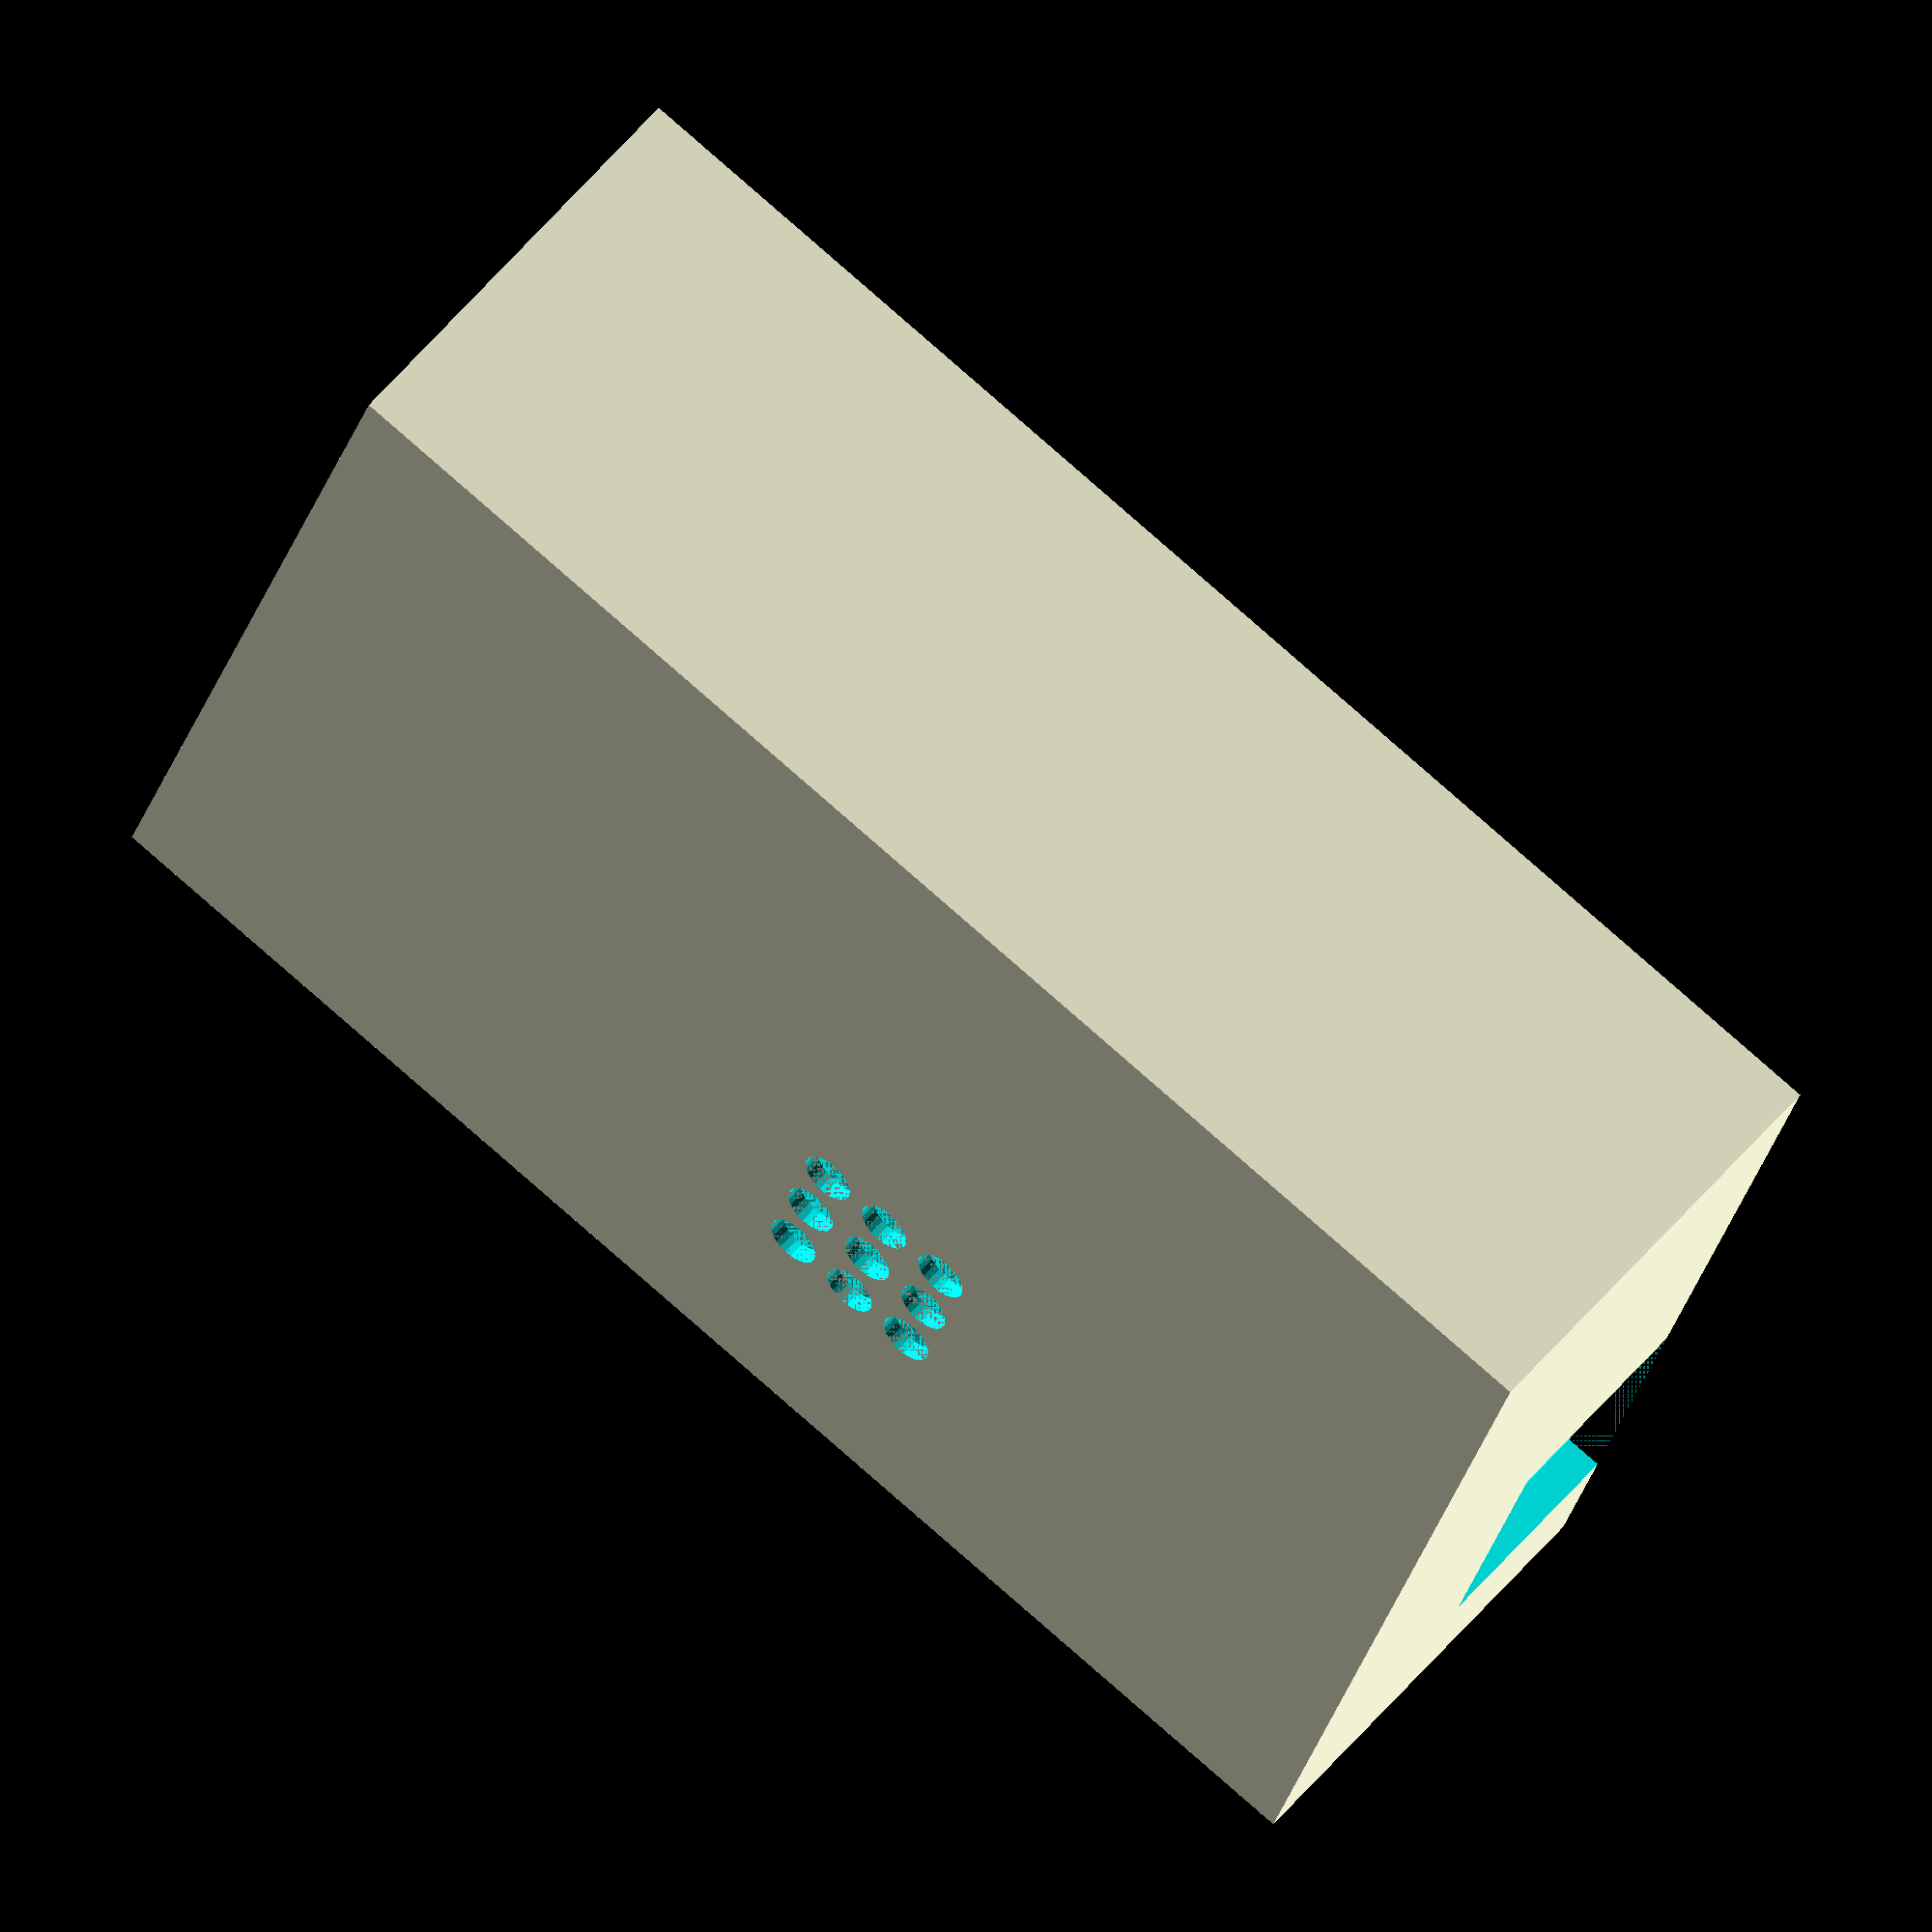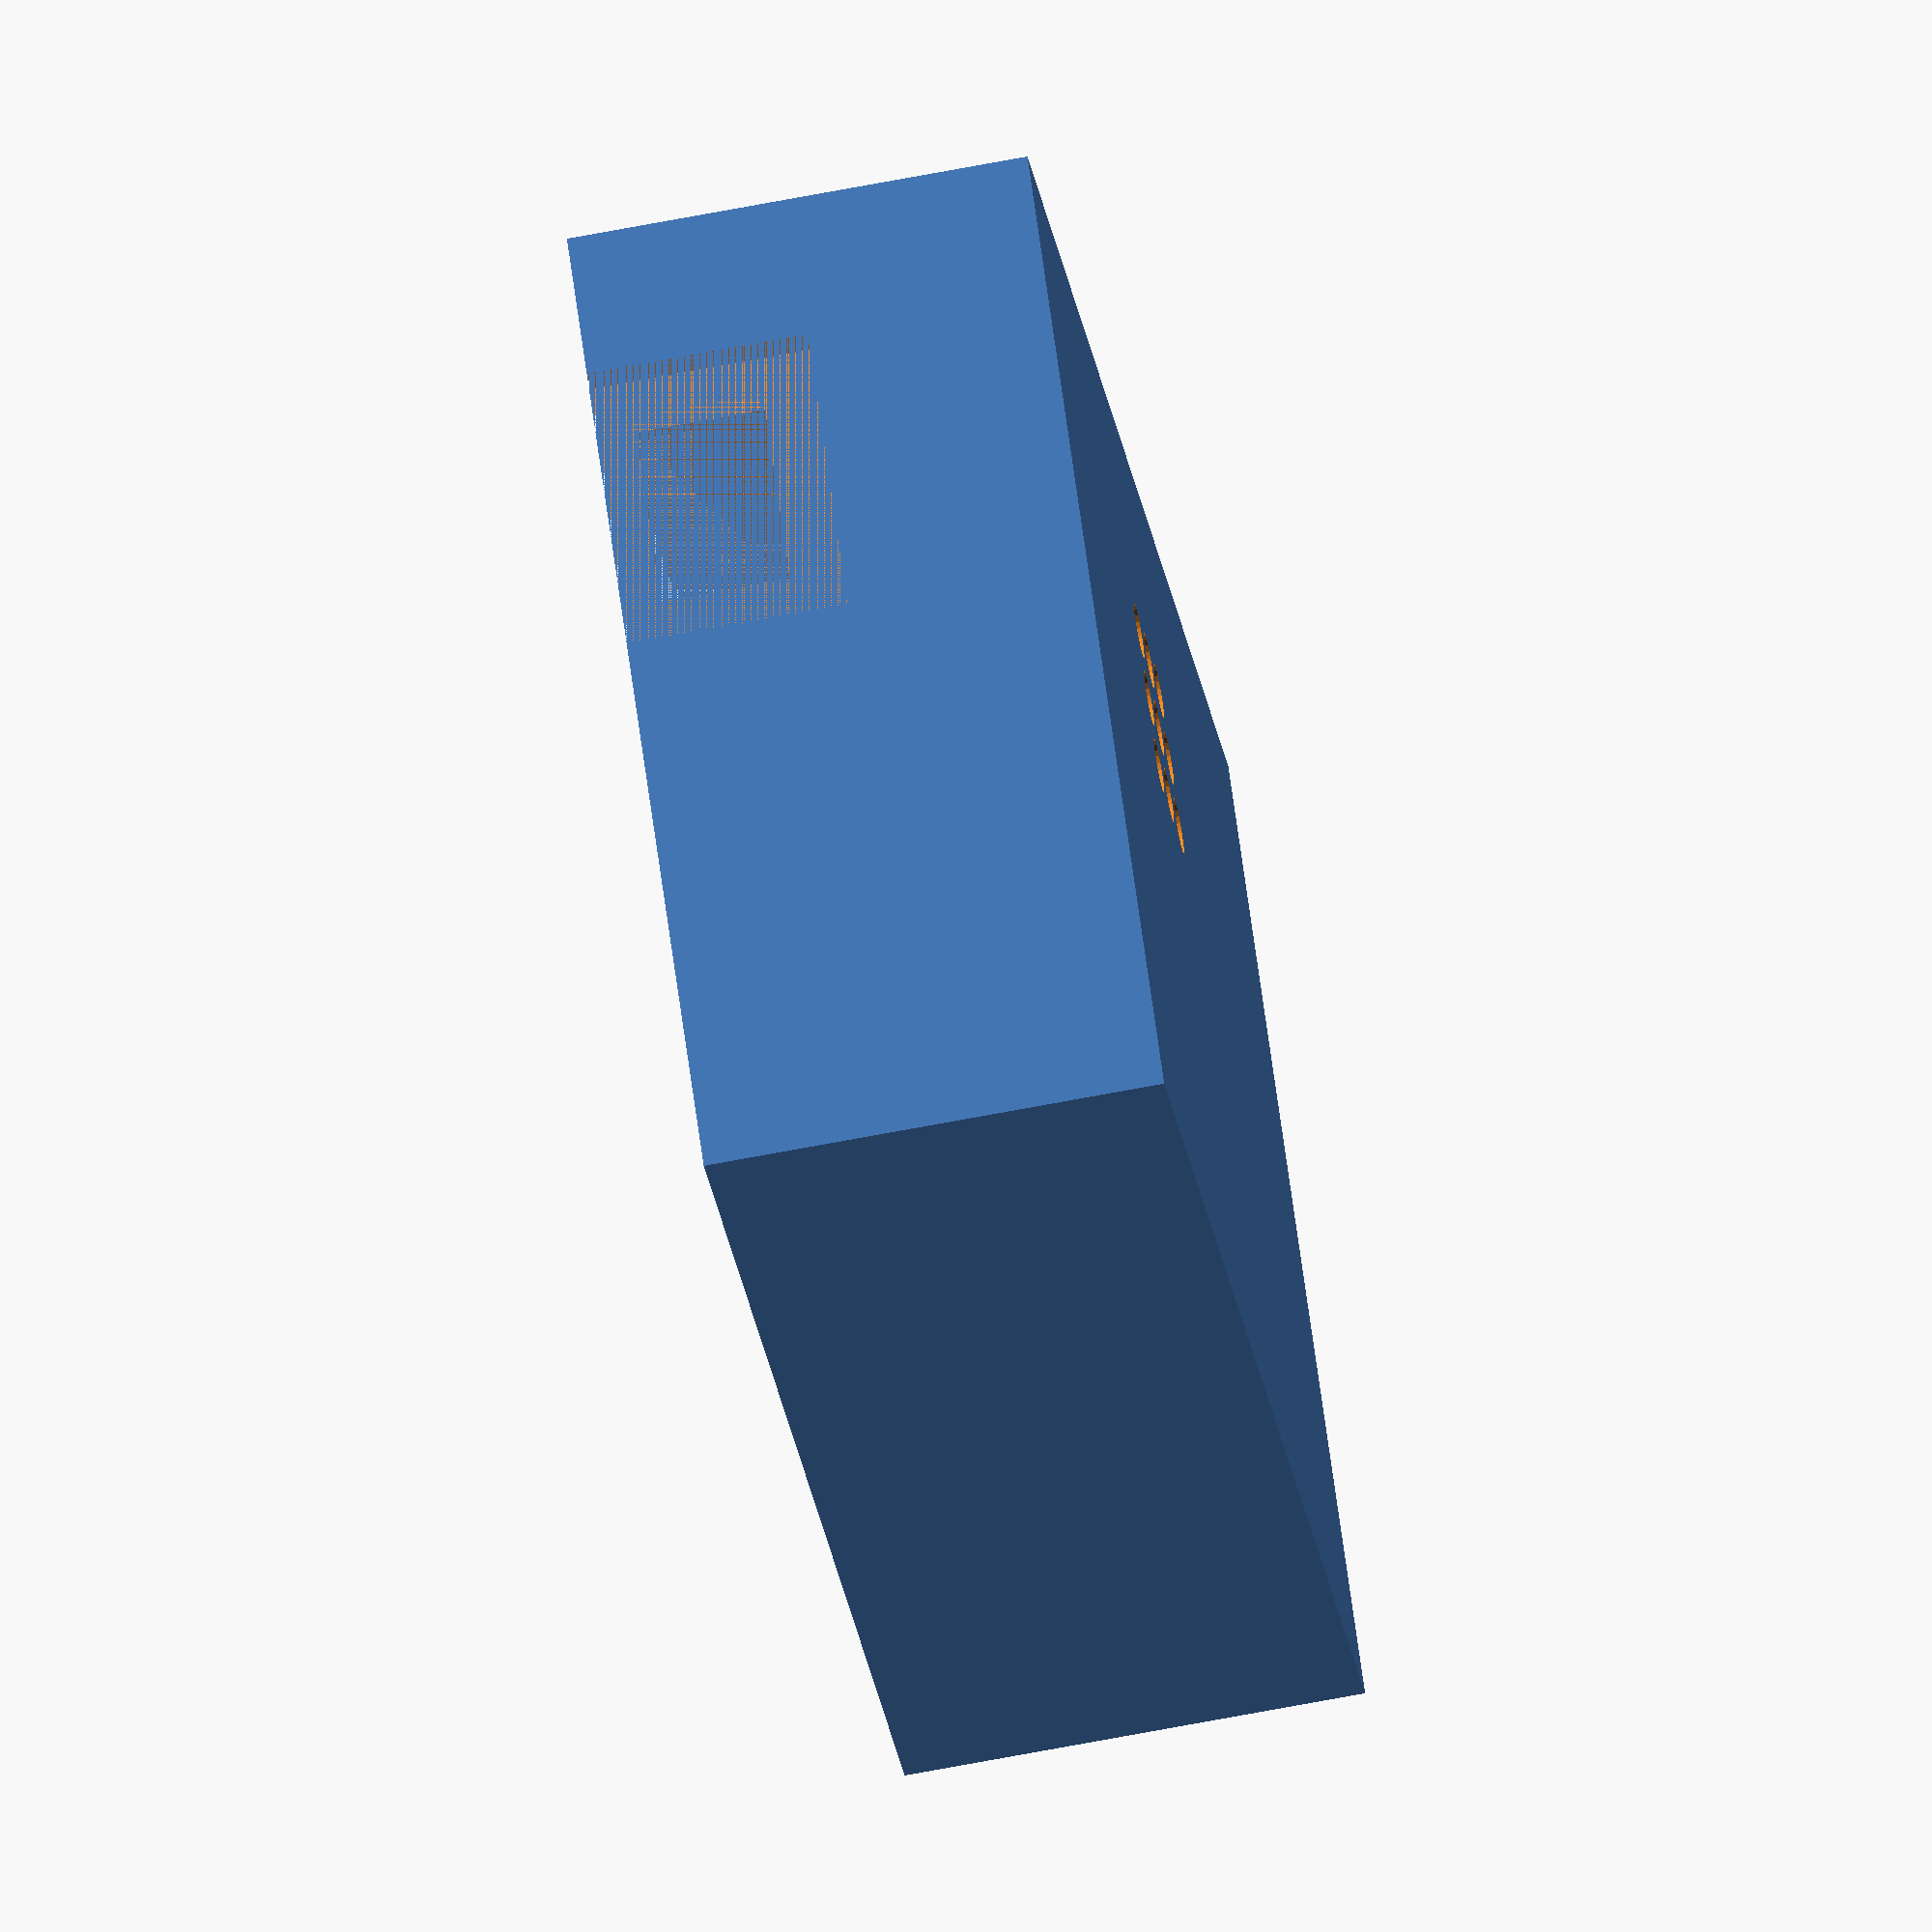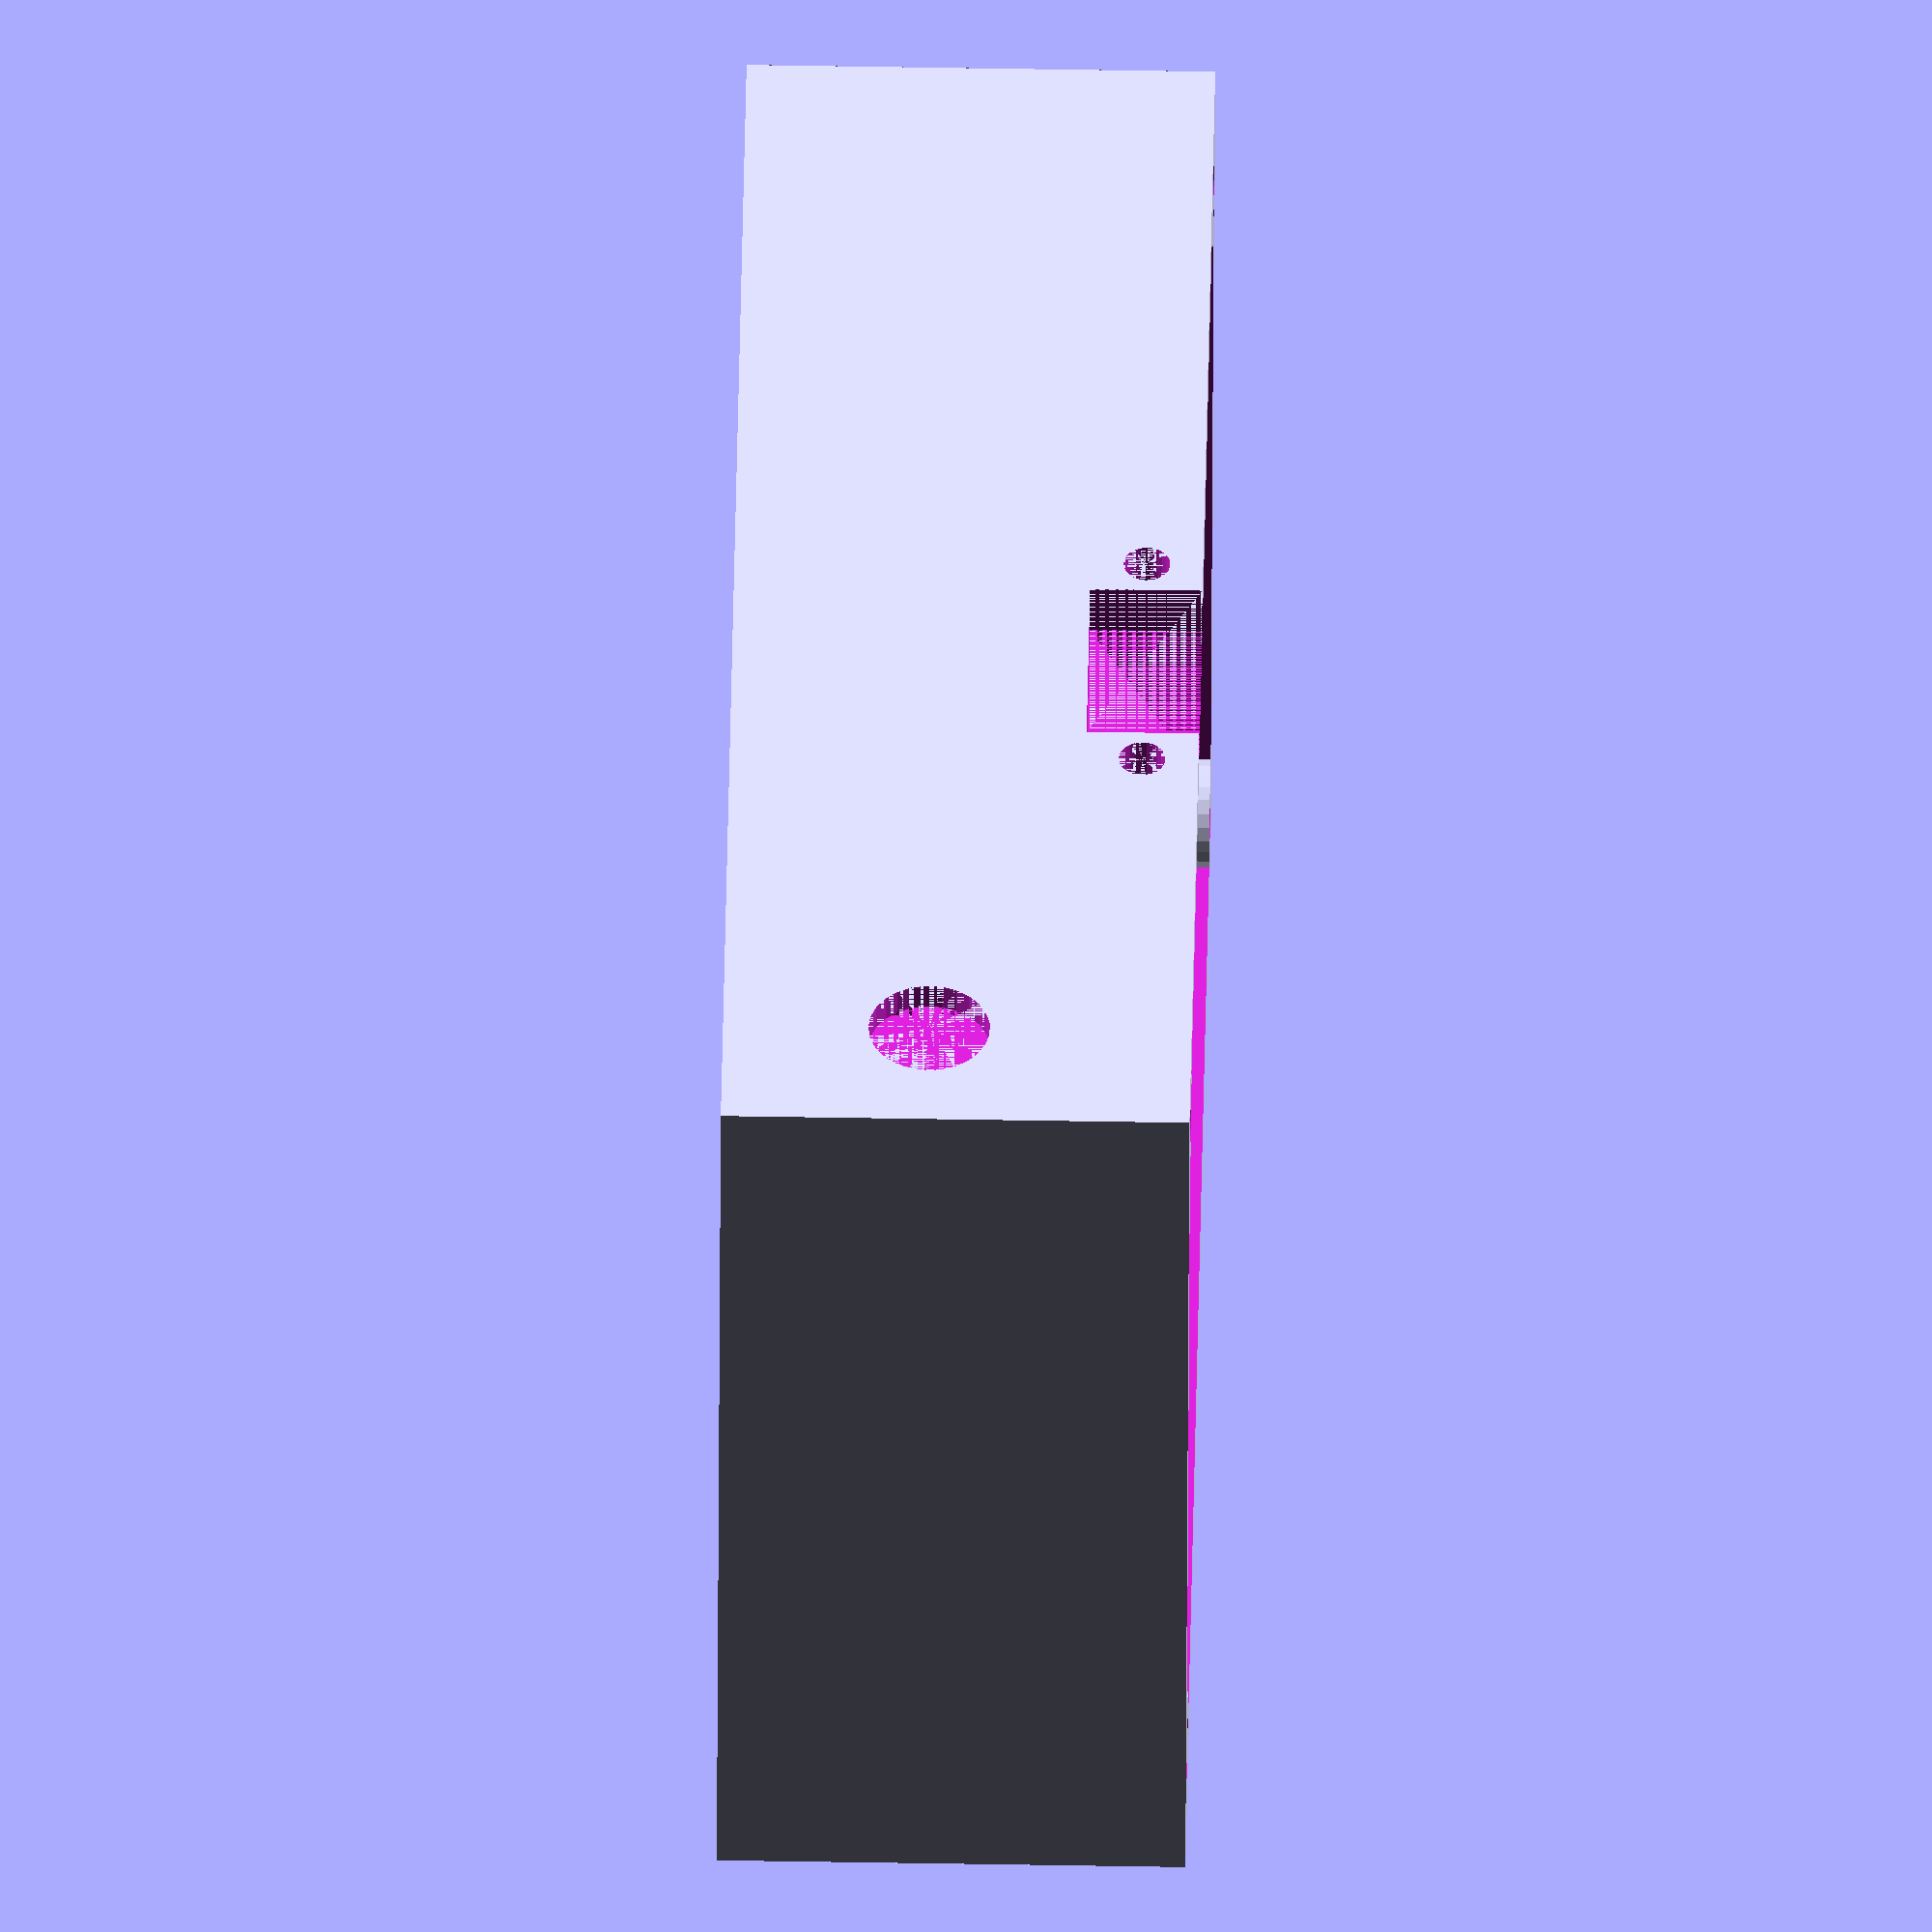
<openscad>
$fn=25;
l=81;
w=55;
h=25;
wl=3;
difference() {
    union(){
        difference() {
            cube([l,w,h]);
            translate([wl,wl,wl + 0.001])
                cube([l - wl * 2, w - wl * 2, h - wl]);
        }
        
        // co2 vent
        translate([27,11,3])
            cube([15,15,3]);
        
        // board screws
        translate([50,4.5,3])
            cylinder(h=9,r=2);
        translate([50,26.5,3])
            cylinder(h=9,r=2);
    }
    
    // co2 vent pt 1
    translate([28,12,1])
        cube([13,13,6]);
    
    // co2 vent pt 2
    translate([30.5,14.5,-0.001])
        cylinder(h=1.002,r=1.5);
    translate([34.5,14.5,-0.001])
        cylinder(h=1.002,r=1.5);
    translate([38.5,14.5,-0.001])
        cylinder(h=1.002,r=1.5);
    translate([30.5,18.5,-0.001])
        cylinder(h=1.002,r=1.5);
    translate([34.5,18.5,-0.001])
        cylinder(h=1.002,r=1.5);
    translate([38.5,18.5,-0.001])
        cylinder(h=1.002,r=1.5);
    translate([30.5,22.5,-0.001])
        cylinder(h=1.002,r=1.5);
    translate([34.5,22.5,-0.001])
        cylinder(h=1.002,r=1.5);
    translate([38.5,22.5,-0.001])
        cylinder(h=1.002,r=1.5);
    
    // usb c
    translate([-0.001,8,13.001])
        cube([2,16,12]);
        
    translate([-0.001,11,16.001])
        cube([3.002,10,7]);
        
    // board screws
    translate([50,4.6,7])
        cylinder(h=5.001,r=1);
        
    translate([50,26.5,7])
        cylinder(h=5.001,r=1);

    // antenna
    translate([l - 7,1.5,11])
    rotate([0,90,90])
        cylinder(r=4.75, h=1.501, $fn=6);
    translate([l - 7,-0.001,11])
    rotate([0,90,90])
        cylinder(r=3.25, h=1.502);
        
    // switch
    translate([40,-0.001,h - 6 + 0.001])
        cube([11,3.002,6]);
    translate([38,-0.001,h - 6 + 3])
    rotate([0,90,90])
        cylinder(r=1.25,h=3.002);
    translate([53,-0.001,h - 6 + 3])
    rotate([0,90,90])
        cylinder(r=1.25,h=3.002);
}

// pcb stabilizer
translate([3,3,10])
    cube([2,2,2]);
translate([3,3,14])
    cube([2,2,2]);
translate([3,25,10])
    cube([2,2,2]);
translate([3,25,14])
    cube([2,2,2]);

// lid screws
difference() {
    union () {
        translate([4.5,4.5,22])
            cylinder(h=3,r=3);
        translate([l - 4.5,4.5,22])
            cylinder(h=3,r=3);
        translate([4.5,w - 4.5,22])
            cylinder(h=3,r=3);
        translate([l - 4.5,w - 4.5,22])
            cylinder(h=3,r=3);
    }
    
    translate([4.5,4.5,22 - 0.001])
        cylinder(h=3.002,r=1.65);
    
    translate([l - 4.5,4.5,22 - 0.001])
        cylinder(h=3.002,r=1.65);
    
    translate([4.5,w - 4.5,22 - 0.001])
        cylinder(h=3.002,r=1.65);
    
    translate([l - 4.5,w - 4.5,22 - 0.001])
        cylinder(h=3.002,r=1.65);
}
</openscad>
<views>
elev=126.2 azim=163.0 roll=321.8 proj=o view=wireframe
elev=69.5 azim=225.1 roll=100.8 proj=o view=solid
elev=123.1 azim=13.1 roll=269.0 proj=o view=wireframe
</views>
